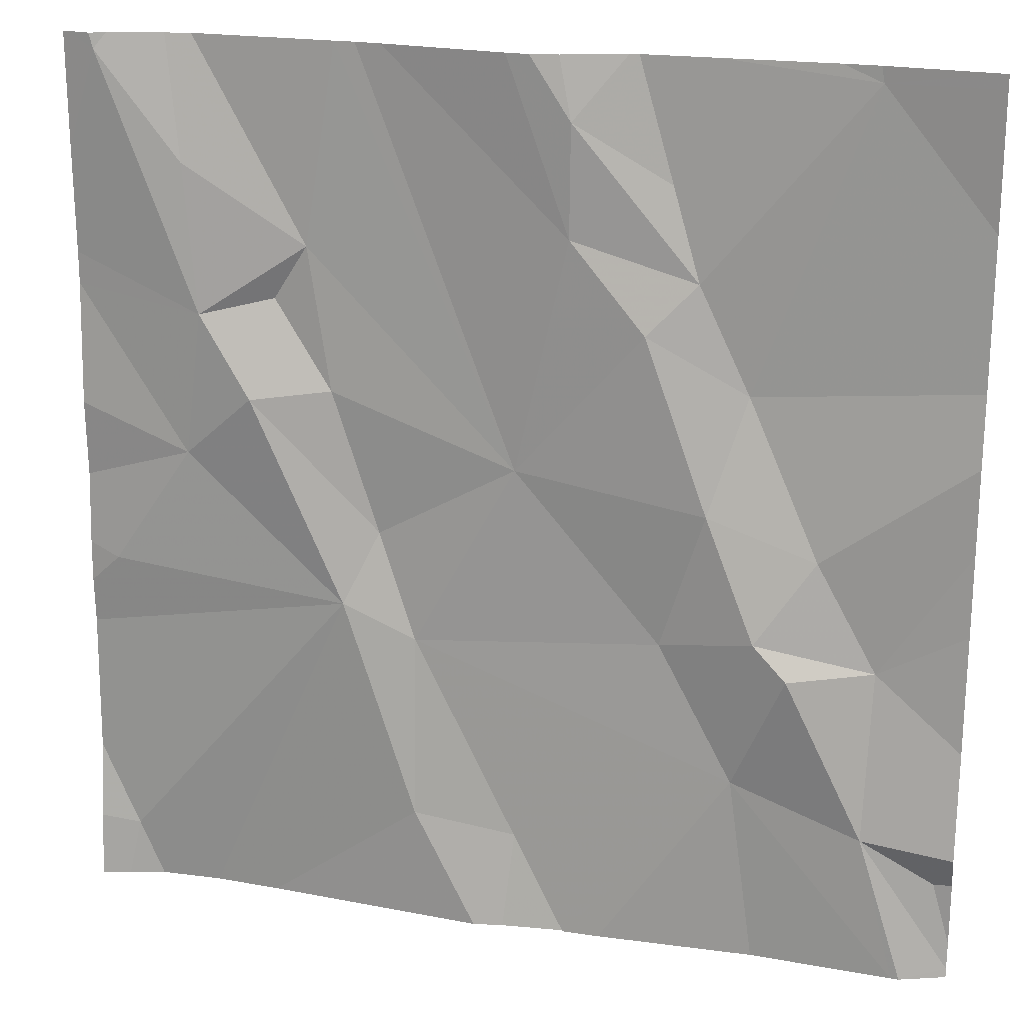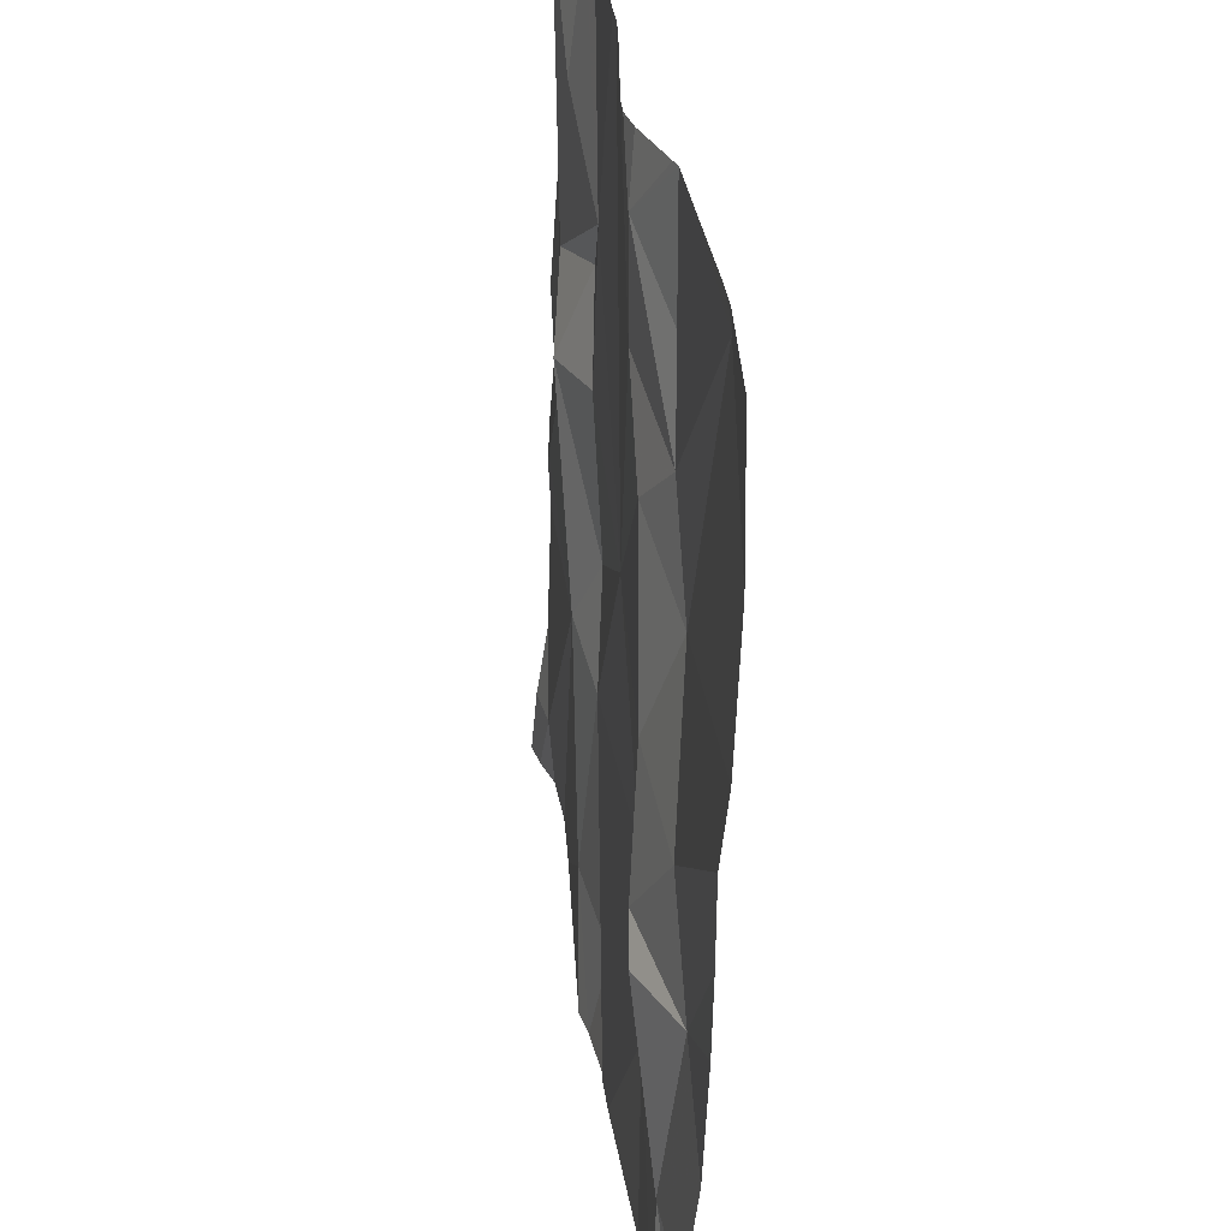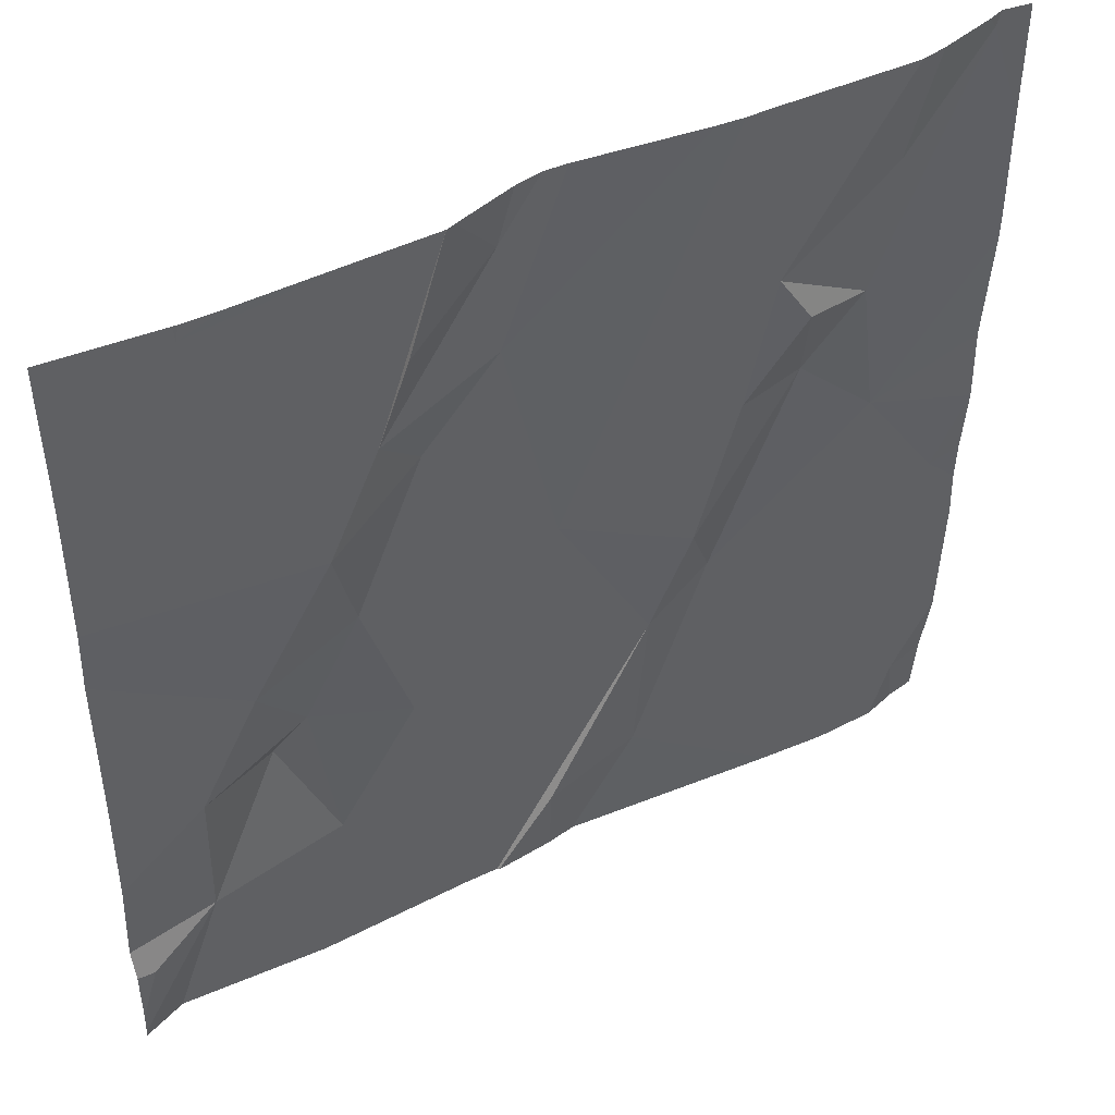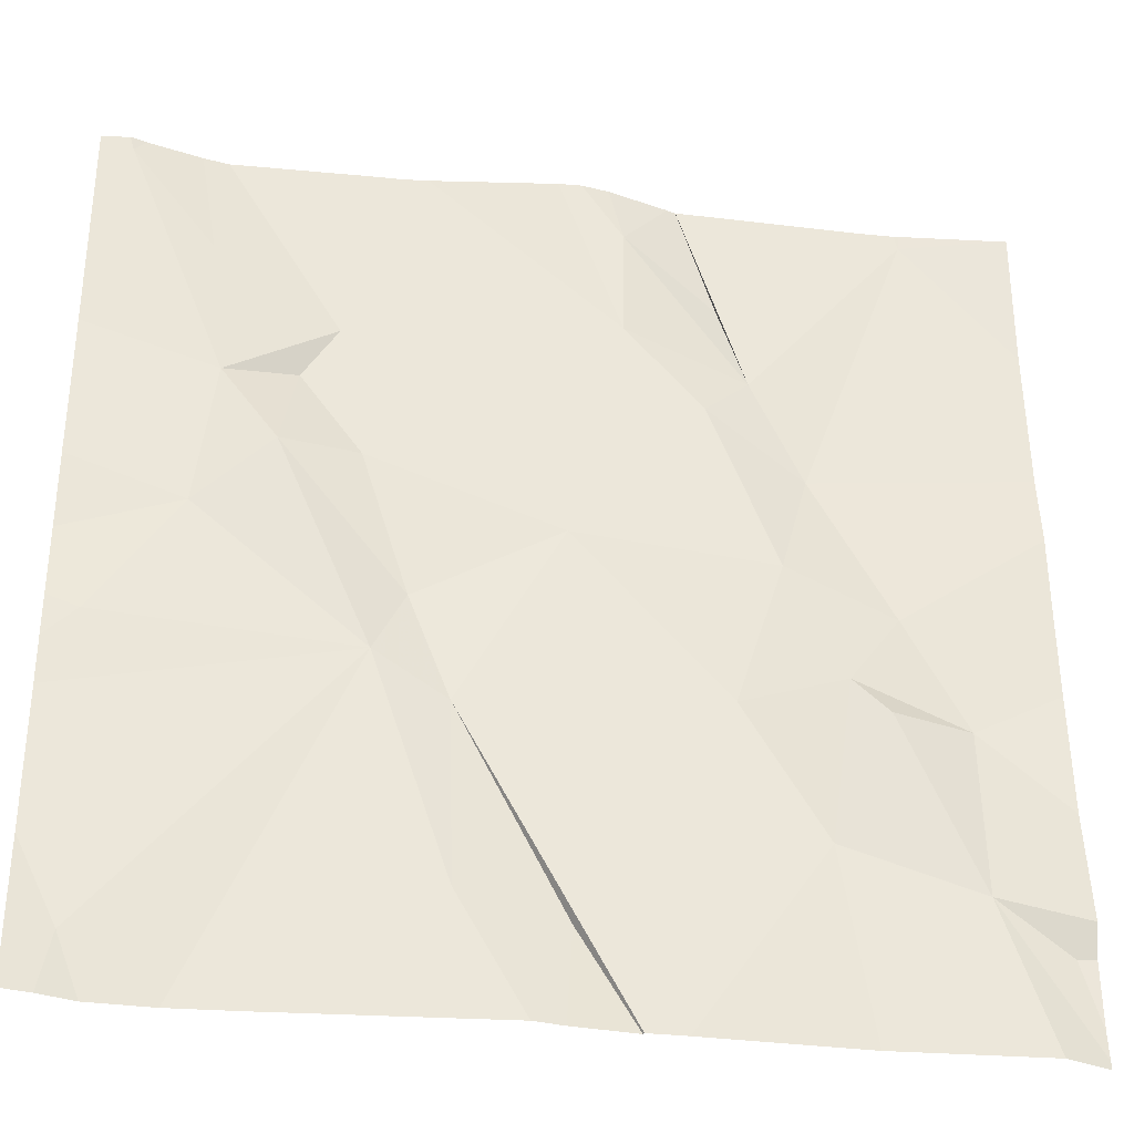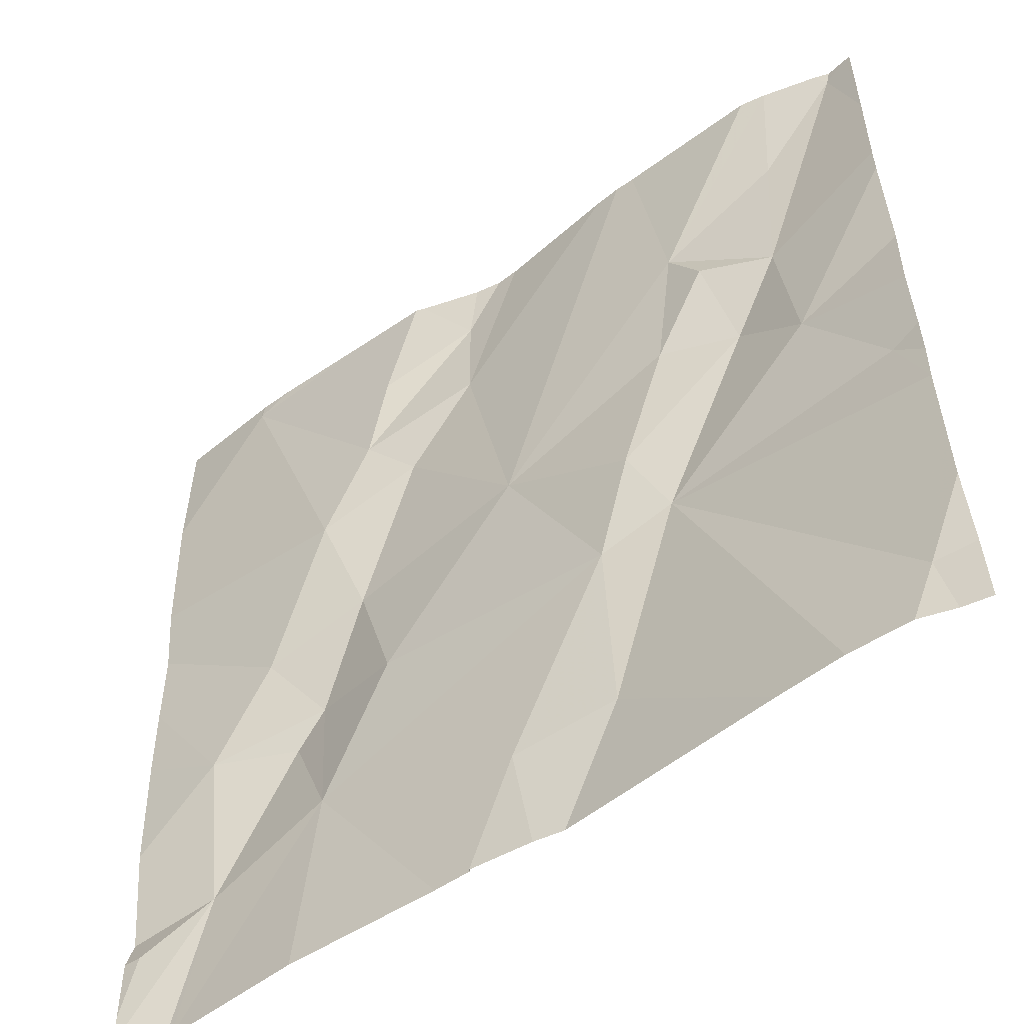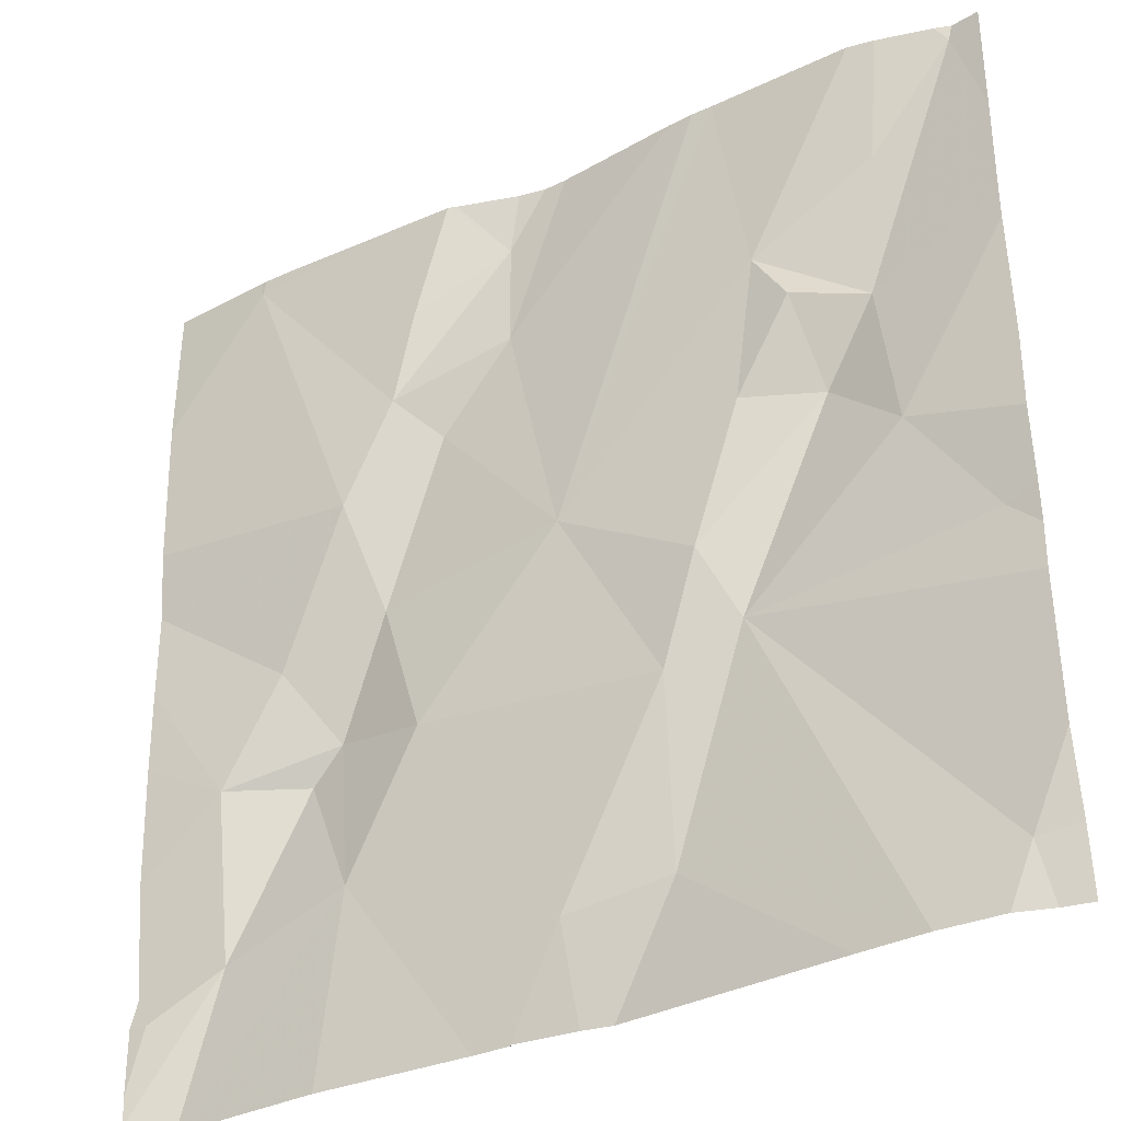
<metadata>
{"format":"obj","ext":"obj","renderer":"f3d","projection":"perspective","resolution":1024,"background":"white","views":[{"elev":20.7,"azim":13.1,"up":"+Y"},{"elev":33.2,"azim":80.3,"up":"+Y"},{"elev":46.7,"azim":149.0,"up":"+Y"},{"elev":-33.3,"azim":-11.1,"up":"+Y"},{"elev":-54.1,"azim":-145.6,"up":"+Y"},{"elev":-34.5,"azim":-151.2,"up":"+Y"}]}
</metadata>
<code>
v -133.1 279.2 500.8
v -133.1 279.3 500.8
v -134.1 279.3 500.8
v -134 279.2 500.8
v -134.1 278.8 500.8
v -133.8 278.8 500.9
v -133.1 278.4 500.9
v -134 278.9 500.8
v -133.9 279 500.9
v -133.9 279.1 500.8
v -133.8 279.1 500.8
v -133.8 279 500.8
v -133.8 279.4 500.8
v -134.1 278.5 500.8
v -134 279.1 500.8
v -133.1 278.7 500.9
v -133.1 278.4 500.9
v -134 279.4 500.8
v -133.1 278.5 500.9
v -133.8 279.4 500.8
v -133.7 278.7 500.8
v -133.4 278.6 500.9
v -133.4 278.9 500.9
v -133.6 278.9 500.8
v -133.5 279.1 500.9
v -133.3 279.4 500.8
v -133.5 278.7 500.9
v -133.2 278.6 500.9
v -133.2 278.7 500.9
v -133.6 278.4 500.9
v -133.1 279.4 500.8
v -133.2 278.5 500.9
v -134 278.4 500.8
v -133.6 279.2 500.8
v -133.6 279.3 500.8
v -133.4 279.1 500.8
v -133.4 279 500.8
v -133.3 279.3 500.8
v -133.3 278.9 500.9
v -133.5 279.2 500.8
v -133.5 278.4 500.9
v -134 278.4 500.8
v -133.4 278.8 500.9
v -133.3 278.7 500.9
v -134.1 278.4 500.9
v -133.6 278.5 500.9
v -133.7 278.5 500.9
v -134 279.4 500.8
v -133.8 278.8 500.8
v -134.1 278.7 500.8
v -134.1 278.8 500.8
v -134.1 278.9 500.8
v -134.1 278.8 500.8
v -134.1 279.1 500.8
v -134.1 279 500.8
v -134.1 279.1 500.8
v -134.1 279.2 500.8
v -134.1 278.6 500.8
v -134.1 278.5 500.9
v -134 279.4 500.8
v -133.1 278.5 500.9
v -133.1 279 500.9
v -133.1 278.9 500.9
v -133.1 278.8 500.9
v -133.1 279 500.8
v -134.1 279.4 500.8
v -133.4 278.4 500.9
v -133.6 278.4 500.9
v -133.6 278.4 500.9
v -133.7 278.4 500.9
v -133.2 278.4 500.9
v -133.2 278.4 500.9
v -133.9 278.4 500.8
v -133.2 278.4 500.9
v -134.1 278.4 500.9
v -134.1 278.4 500.9
v -133.1 278.4 500.9
v -133.4 279.4 500.8
v -133.3 279.4 500.8
v -133.8 279.4 500.8
v -133.5 279.4 500.8
v -133.5 279.4 500.8
v -133.3 279.4 500.8
v -133.6 279.4 500.8
v -133.5 279.4 500.8
v -133.6 279.4 500.8
v -133.6 279.4 500.8
v -134.1 279.4 500.8
v -134.1 279.4 500.8
v -133.1 279.4 500.8
f 3 4 60
f 50 5 51
f 8 5 6
f 9 8 6
f 11 10 12
f 6 14 33
f 15 4 3
f 9 12 10
f 10 15 9
f 4 15 11
f 5 8 52
f 80 34 86
f 54 15 56
f 15 10 11
f 69 46 68
f 56 3 57
f 62 39 29
f 60 11 48
f 61 32 7
f 14 6 50
f 68 46 47
f 45 59 75
f 9 15 8
f 22 21 30
f 24 23 25
f 79 38 83
f 21 27 24
f 16 28 19
f 7 28 17
f 35 34 36
f 23 37 25
f 24 27 23
f 11 12 24
f 13 24 20
f 25 36 34
f 25 34 24
f 37 23 39
f 36 40 35
f 20 34 80
f 36 25 37
f 27 21 22
f 23 43 39
f 19 32 61
f 27 43 23
f 22 28 44
f 28 29 44
f 44 43 22
f 62 29 63
f 43 27 22
f 36 37 38
f 1 37 65
f 81 36 82
f 37 39 62
f 29 39 43
f 78 38 26
f 38 2 31
f 44 29 43
f 86 35 87
f 68 47 70
f 30 46 69
f 67 22 41
f 26 38 79
f 21 6 47
f 20 24 34
f 49 12 9
f 49 24 12
f 6 21 49
f 21 24 49
f 35 40 81
f 36 38 78
f 6 49 9
f 47 6 42
f 47 46 21
f 28 22 71
f 50 6 5
f 41 22 30
f 2 38 1
f 51 5 53
f 1 38 37
f 52 8 55
f 53 5 52
f 30 21 46
f 17 28 72
f 54 8 15
f 55 8 54
f 31 2 90
f 45 14 59
f 56 15 3
f 7 32 28
f 57 3 88
f 19 28 32
f 58 14 50
f 59 14 58
f 13 11 24
f 16 29 28
f 63 29 64
f 64 29 16
f 42 6 33
f 33 14 45
f 65 37 62
f 48 11 13
f 70 47 73
f 71 22 67
f 66 3 18
f 72 28 71
f 73 47 42
f 18 3 60
f 74 17 72
f 60 4 11
f 75 59 76
f 77 17 74
f 81 40 36
f 82 36 78
f 83 38 31
f 84 35 85
f 85 35 81
f 86 34 35
f 87 35 84
f 88 3 66
f 89 57 88

</code>
